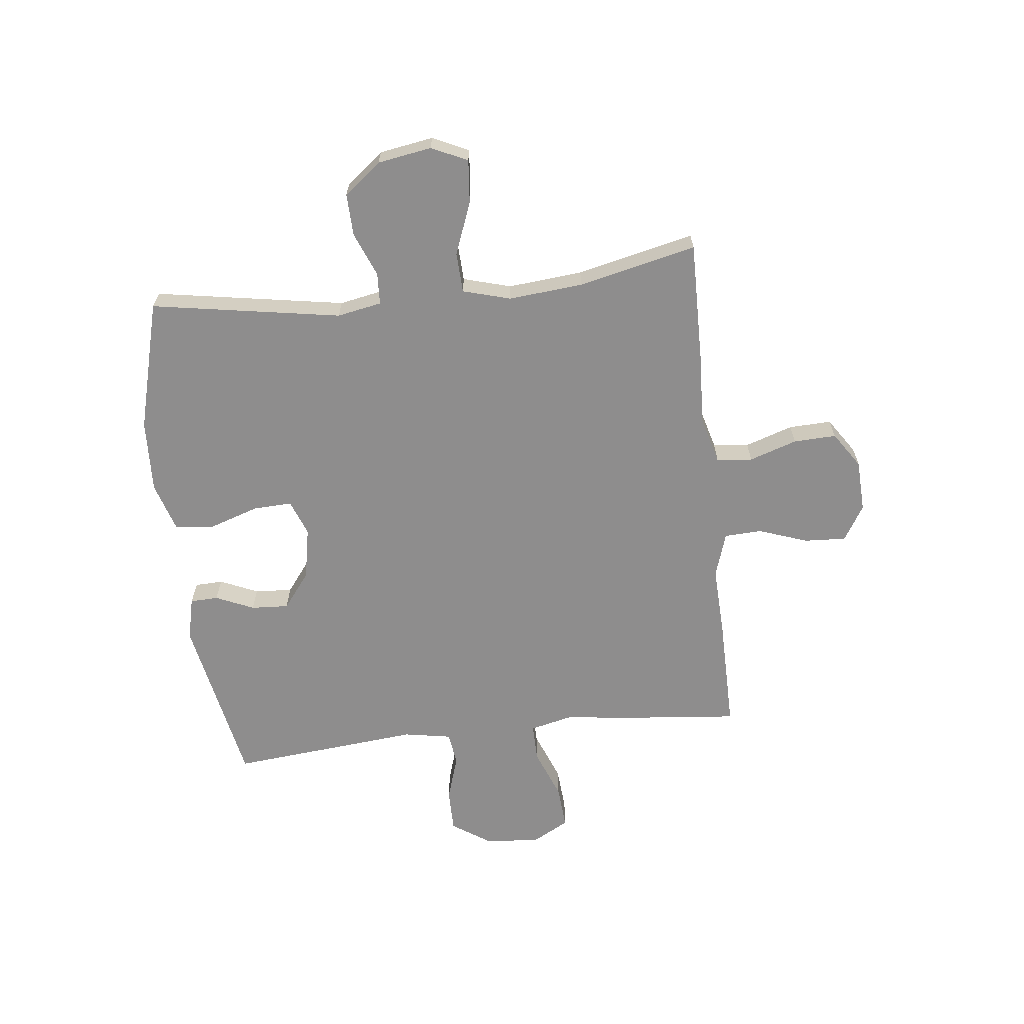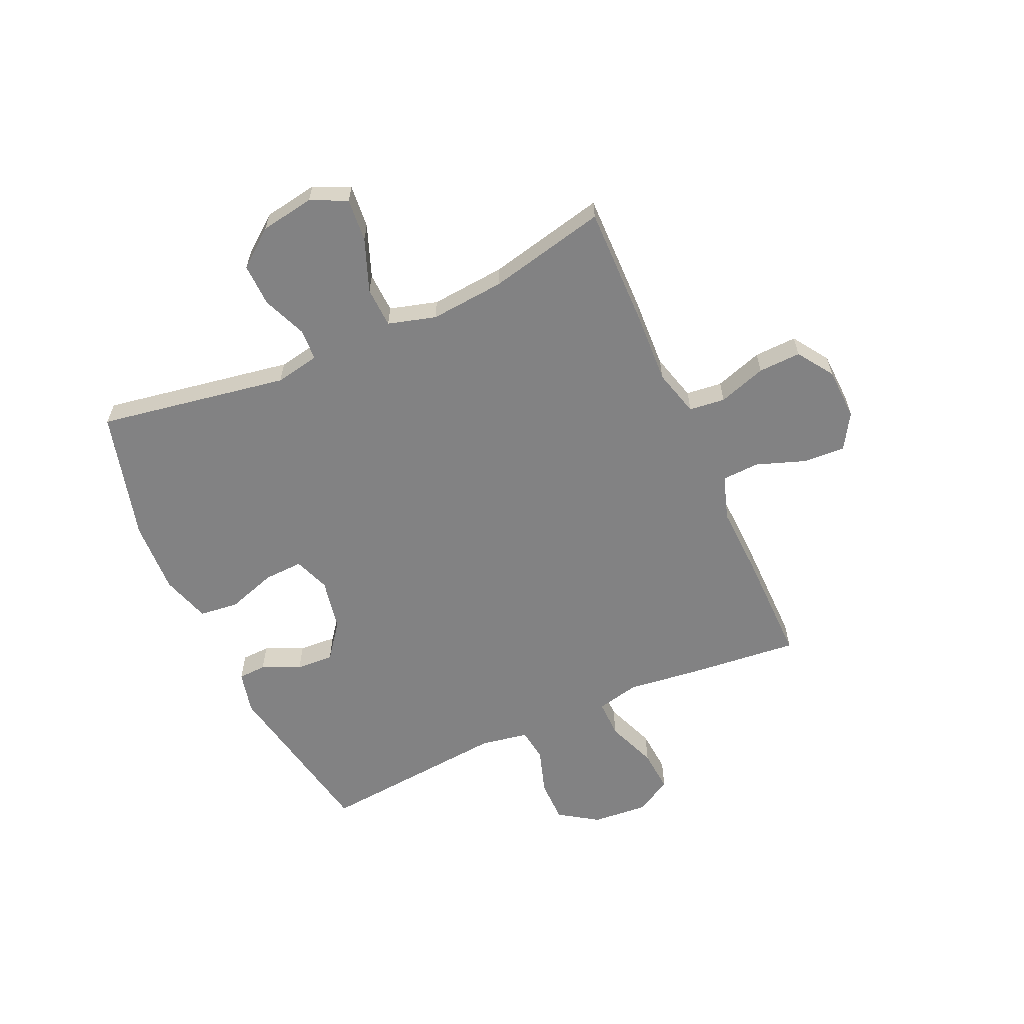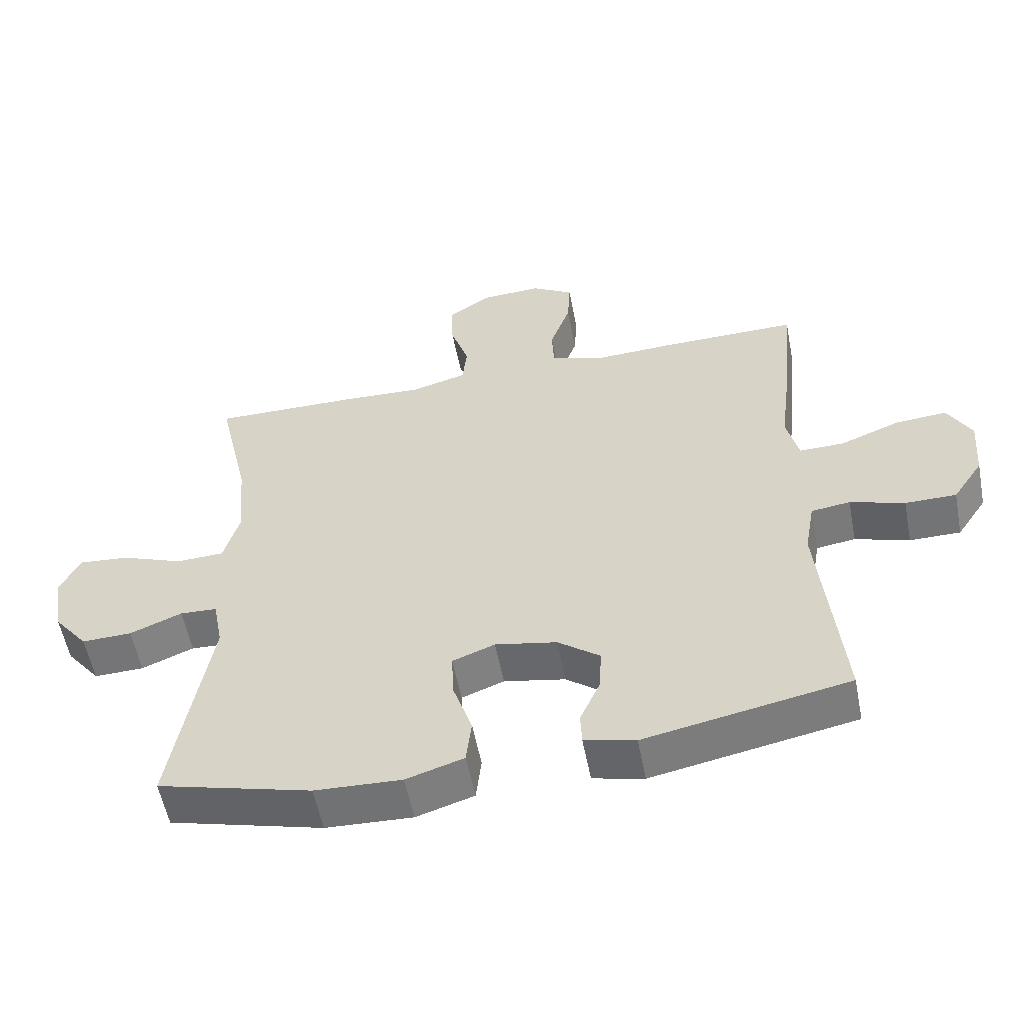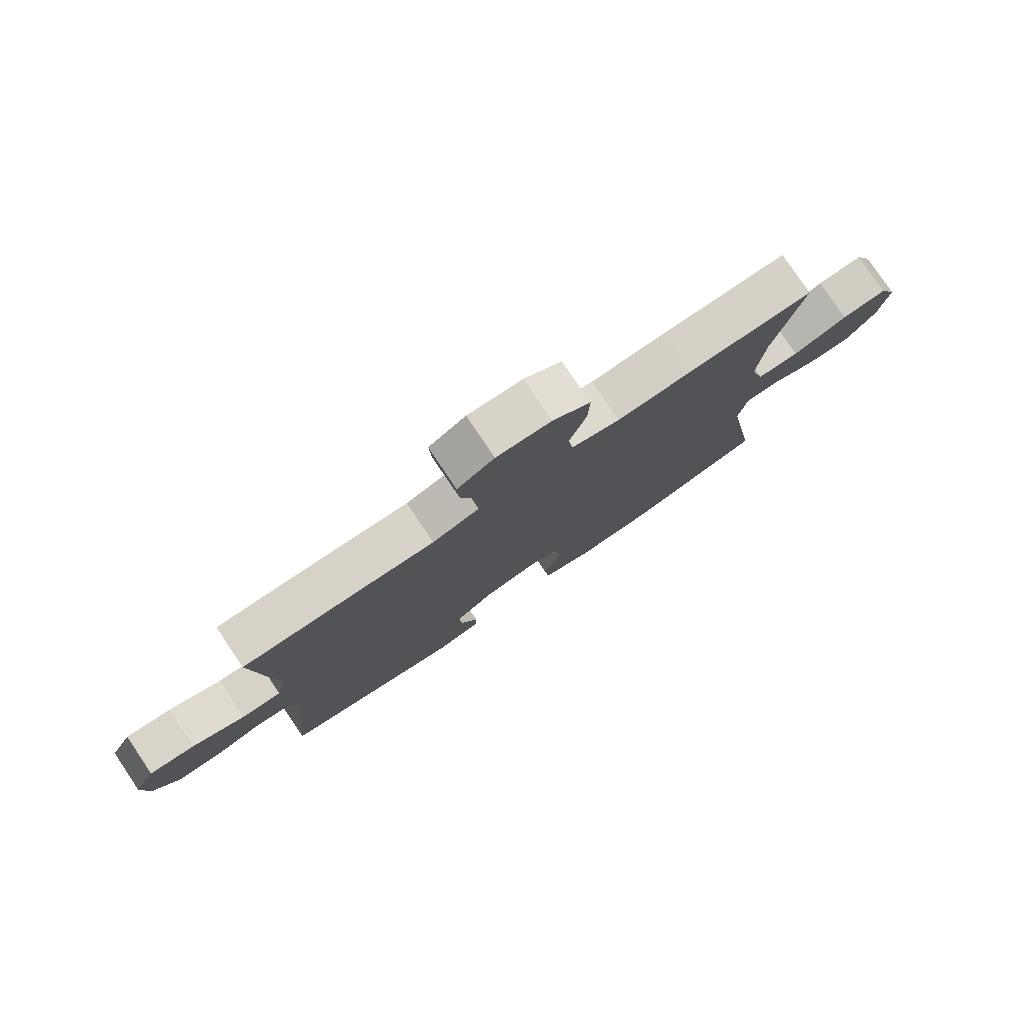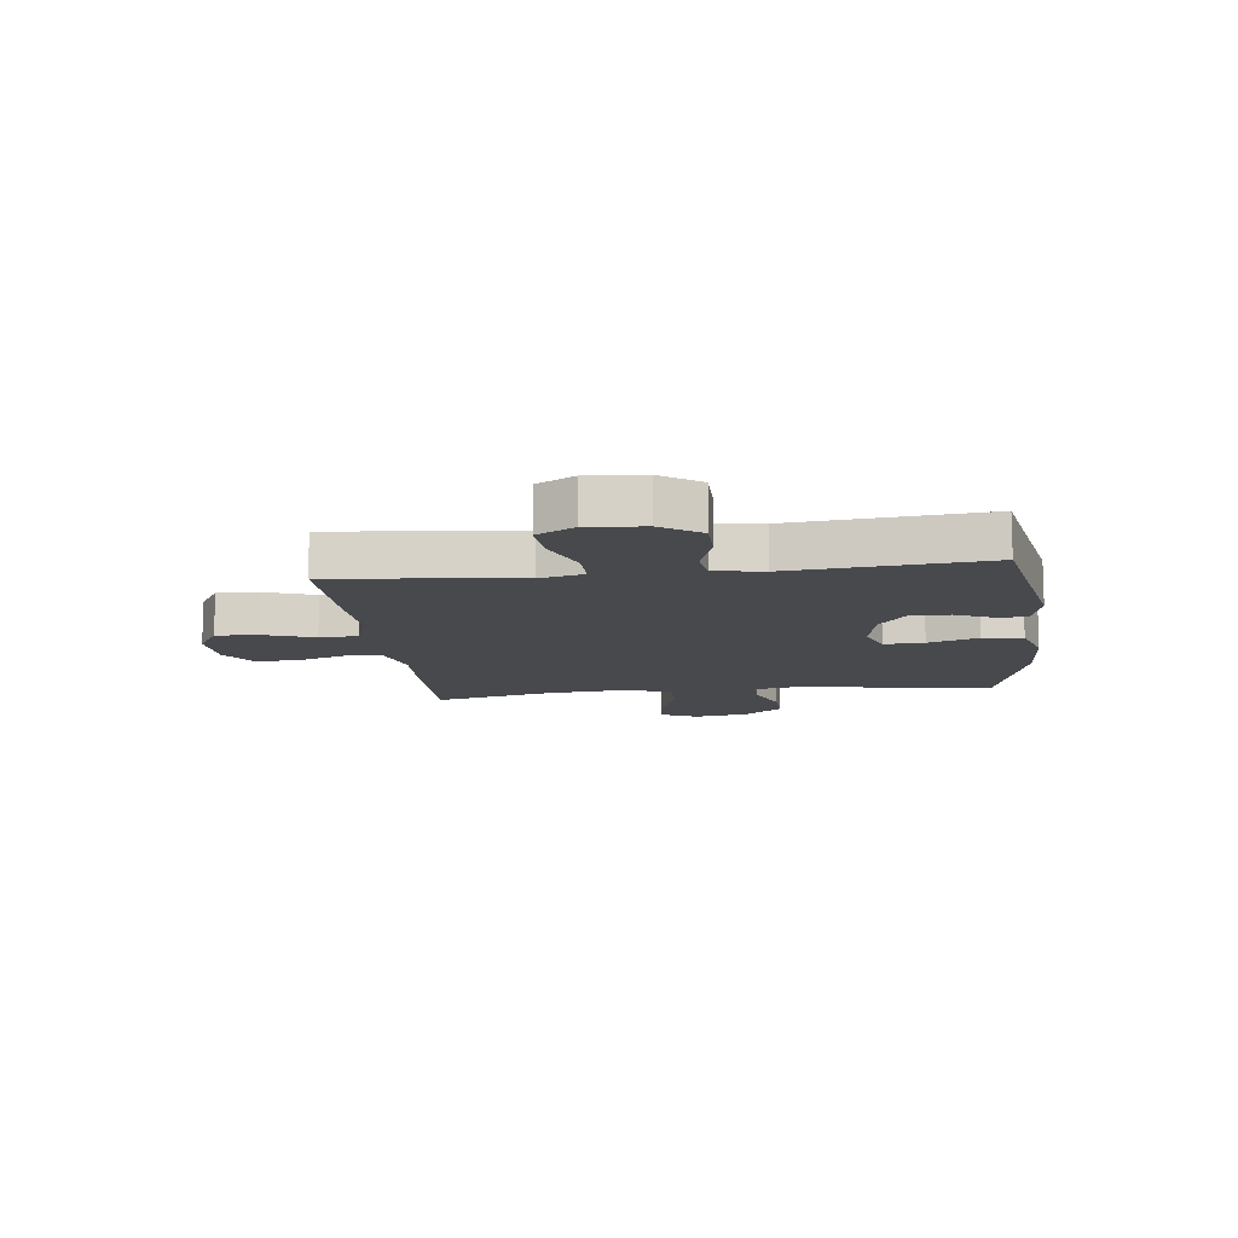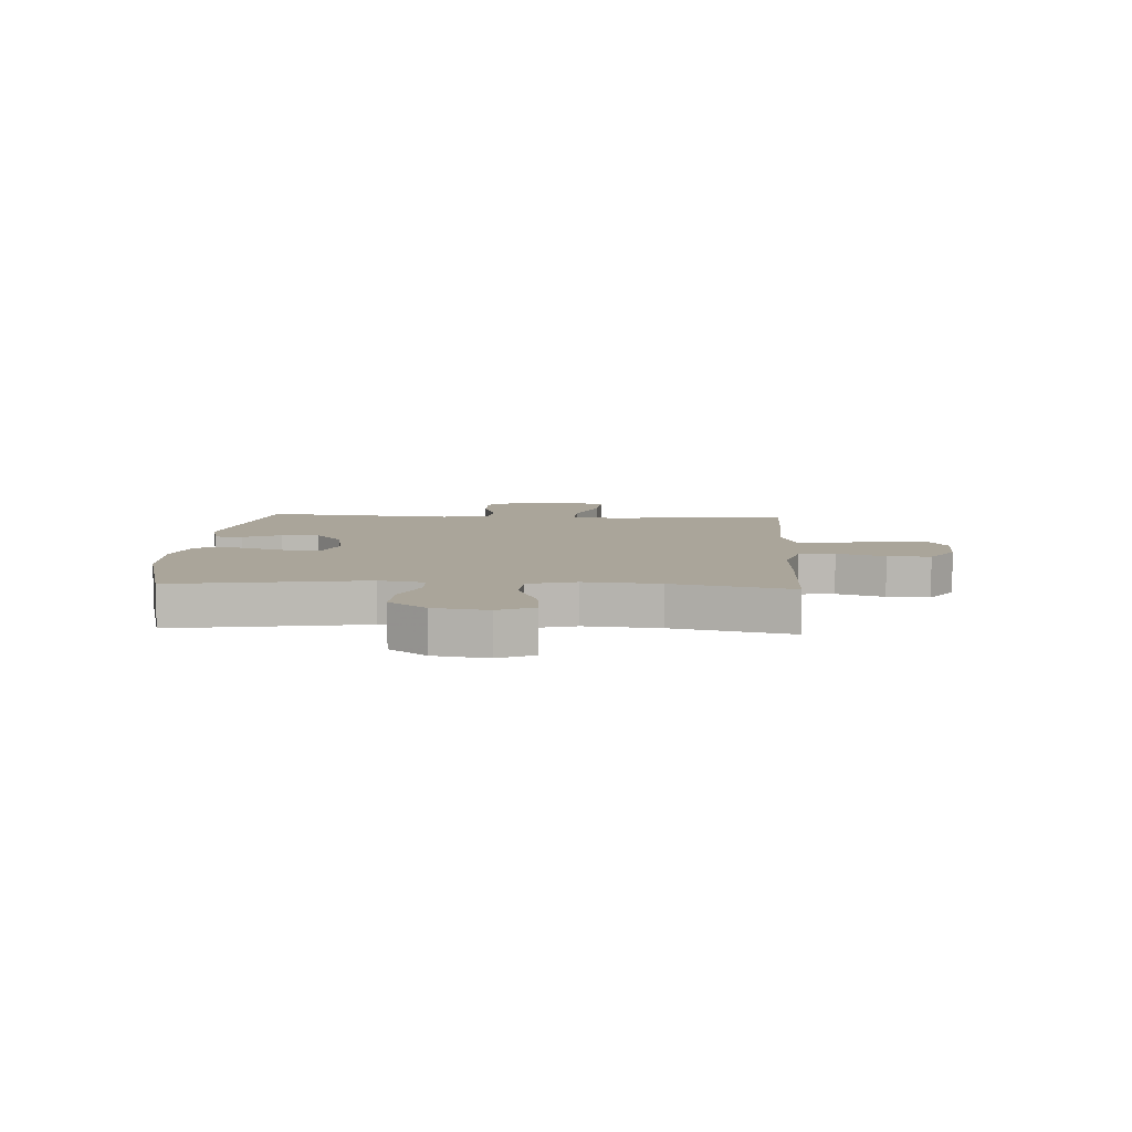
<metadata>
{"format":"obj","ext":"obj","renderer":"f3d","projection":"perspective","resolution":1024,"background":"white","views":[{"elev":-64.7,"azim":-83.5,"up":"+Y"},{"elev":-60.8,"azim":-65.8,"up":"+Y"},{"elev":-56.2,"azim":11.0,"up":"+Z"},{"elev":79.0,"azim":146.0,"up":"+Z"},{"elev":-12.0,"azim":96.8,"up":"+Y"},{"elev":7.6,"azim":-86.6,"up":"+Y"}]}
</metadata>
<code>
v -0.5 0.07 0.5
v -0.285 0.07 0.497
v -0.157 0.07 0.491
v -0.073 0.07 0.514
v -0.066 0.07 0.578
v -0.094 0.07 0.663
v -0.097 0.07 0.739
v -0.033 0.07 0.782
v 0.06 0.07 0.786
v 0.123 0.07 0.748
v 0.119 0.07 0.673
v 0.088 0.07 0.586
v 0.091 0.07 0.519
v 0.171 0.07 0.493
v 0.294 0.07 0.498
v 0.5 0.07 0.5
v 0.48 0.07 0.295
v 0.465 0.07 0.175
v 0.483 0.07 0.098
v 0.551 0.07 0.099
v 0.641 0.07 0.134
v 0.719 0.07 0.14
v 0.755 0.07 0.074
v 0.747 0.07 -0.024
v 0.701 0.07 -0.093
v 0.624 0.07 -0.093
v 0.542 0.07 -0.067
v 0.483 0.07 -0.075
v 0.468 0.07 -0.16
v 0.5 0.07 -0.5
v 0.192 0.07 -0.559
v 0.115 0.07 -0.541
v 0.113 0.07 -0.491
v 0.143 0.07 -0.423
v 0.147 0.07 -0.356
v 0.083 0.07 -0.307
v -0.01 0.07 -0.289
v -0.074 0.07 -0.313
v -0.071 0.07 -0.383
v -0.042 0.07 -0.471
v -0.05 0.07 -0.541
v -0.137 0.07 -0.568
v -0.268 0.07 -0.562
v -0.5 0.07 -0.5
v -0.443 0.07 -0.162
v -0.458 0.07 -0.083
v -0.514 0.07 -0.08
v -0.593 0.07 -0.112
v -0.669 0.07 -0.114
v -0.721 0.07 -0.048
v -0.737 0.07 0.048
v -0.707 0.07 0.112
v -0.63 0.07 0.105
v -0.536 0.07 0.069
v -0.464 0.07 0.072
v -0.44 0.07 0.157
v -0.452 0.07 0.29
v -0.5 0 0.5
v -0.285 0 0.497
v -0.157 0 0.491
v -0.073 0 0.514
v -0.066 0 0.578
v -0.094 0 0.663
v -0.097 0 0.739
v -0.033 0 0.782
v 0.06 0 0.786
v 0.123 0 0.748
v 0.119 0 0.673
v 0.088 0 0.586
v 0.091 0 0.519
v 0.171 0 0.493
v 0.294 0 0.498
v 0.5 0 0.5
v 0.48 0 0.295
v 0.465 0 0.175
v 0.483 0 0.098
v 0.551 0 0.099
v 0.641 0 0.134
v 0.719 0 0.14
v 0.755 0 0.074
v 0.747 0 -0.024
v 0.701 0 -0.093
v 0.624 0 -0.093
v 0.542 0 -0.067
v 0.483 0 -0.075
v 0.468 0 -0.16
v 0.5 0 -0.5
v 0.192 0 -0.559
v 0.115 0 -0.541
v 0.113 0 -0.491
v 0.143 0 -0.423
v 0.147 0 -0.356
v 0.083 0 -0.307
v -0.01 0 -0.289
v -0.074 0 -0.313
v -0.071 0 -0.383
v -0.042 0 -0.471
v -0.05 0 -0.541
v -0.137 0 -0.568
v -0.268 0 -0.562
v -0.5 0 -0.5
v -0.443 0 -0.162
v -0.458 0 -0.083
v -0.514 0 -0.08
v -0.593 0 -0.112
v -0.669 0 -0.114
v -0.721 0 -0.048
v -0.737 0 0.048
v -0.707 0 0.112
v -0.63 0 0.105
v -0.536 0 0.069
v -0.464 0 0.072
v -0.44 0 0.157
v -0.452 0 0.29
f 52 53 54
f 51 52 54
f 50 51 54
f 49 50 54
f 48 49 54
f 47 48 54
f 46 47 54 55
f 45 46 55 56
f 43 44 45
f 42 43 45
f 41 42 45
f 40 41 45
f 39 40 45
f 38 39 45 56
f 32 33 34
f 31 32 34
f 30 31 34
f 29 30 34
f 28 29 34 35
f 25 26 27
f 24 25 27
f 23 24 27
f 22 23 27
f 21 22 27
f 20 21 27
f 19 20 27 28
f 28 35 36
f 19 28 36
f 18 19 36
f 18 36 37
f 17 18 37
f 16 17 37
f 15 16 37
f 14 15 37
f 10 11 12
f 9 10 12
f 8 9 12
f 7 8 12
f 6 7 12
f 5 6 12
f 4 5 12 13
f 57 1 2 3
f 38 56 57
f 37 38 57
f 14 37 57
f 13 14 57
f 4 13 57
f 3 4 57
f 111 110 109
f 111 109 108
f 111 108 107
f 111 107 106
f 111 106 105
f 111 105 104
f 112 111 104 103
f 113 112 103 102
f 102 101 100
f 102 100 99
f 102 99 98
f 102 98 97
f 102 97 96
f 113 102 96 95
f 91 90 89
f 91 89 88
f 91 88 87
f 91 87 86
f 92 91 86 85
f 84 83 82
f 84 82 81
f 84 81 80
f 84 80 79
f 84 79 78
f 84 78 77
f 85 84 77 76
f 93 92 85
f 93 85 76
f 93 76 75
f 94 93 75
f 94 75 74
f 94 74 73
f 94 73 72
f 94 72 71
f 69 68 67
f 69 67 66
f 69 66 65
f 69 65 64
f 69 64 63
f 69 63 62
f 70 69 62 61
f 60 59 58 114
f 114 113 95
f 114 95 94
f 114 94 71
f 114 71 70
f 114 70 61
f 114 61 60
f 1 58 59 2
f 2 59 60 3
f 3 60 61 4
f 4 61 62 5
f 5 62 63 6
f 6 63 64 7
f 7 64 65 8
f 8 65 66 9
f 9 66 67 10
f 10 67 68 11
f 11 68 69 12
f 12 69 70 13
f 13 70 71 14
f 14 71 72 15
f 15 72 73 16
f 16 73 74 17
f 17 74 75 18
f 18 75 76 19
f 19 76 77 20
f 20 77 78 21
f 21 78 79 22
f 22 79 80 23
f 23 80 81 24
f 24 81 82 25
f 25 82 83 26
f 26 83 84 27
f 27 84 85 28
f 28 85 86 29
f 29 86 87 30
f 30 87 88 31
f 31 88 89 32
f 32 89 90 33
f 33 90 91 34
f 34 91 92 35
f 35 92 93 36
f 36 93 94 37
f 37 94 95 38
f 38 95 96 39
f 39 96 97 40
f 40 97 98 41
f 41 98 99 42
f 42 99 100 43
f 43 100 101 44
f 44 101 102 45
f 45 102 103 46
f 46 103 104 47
f 47 104 105 48
f 48 105 106 49
f 49 106 107 50
f 50 107 108 51
f 51 108 109 52
f 52 109 110 53
f 53 110 111 54
f 54 111 112 55
f 55 112 113 56
f 56 113 114 57
f 57 114 58 1

</code>
